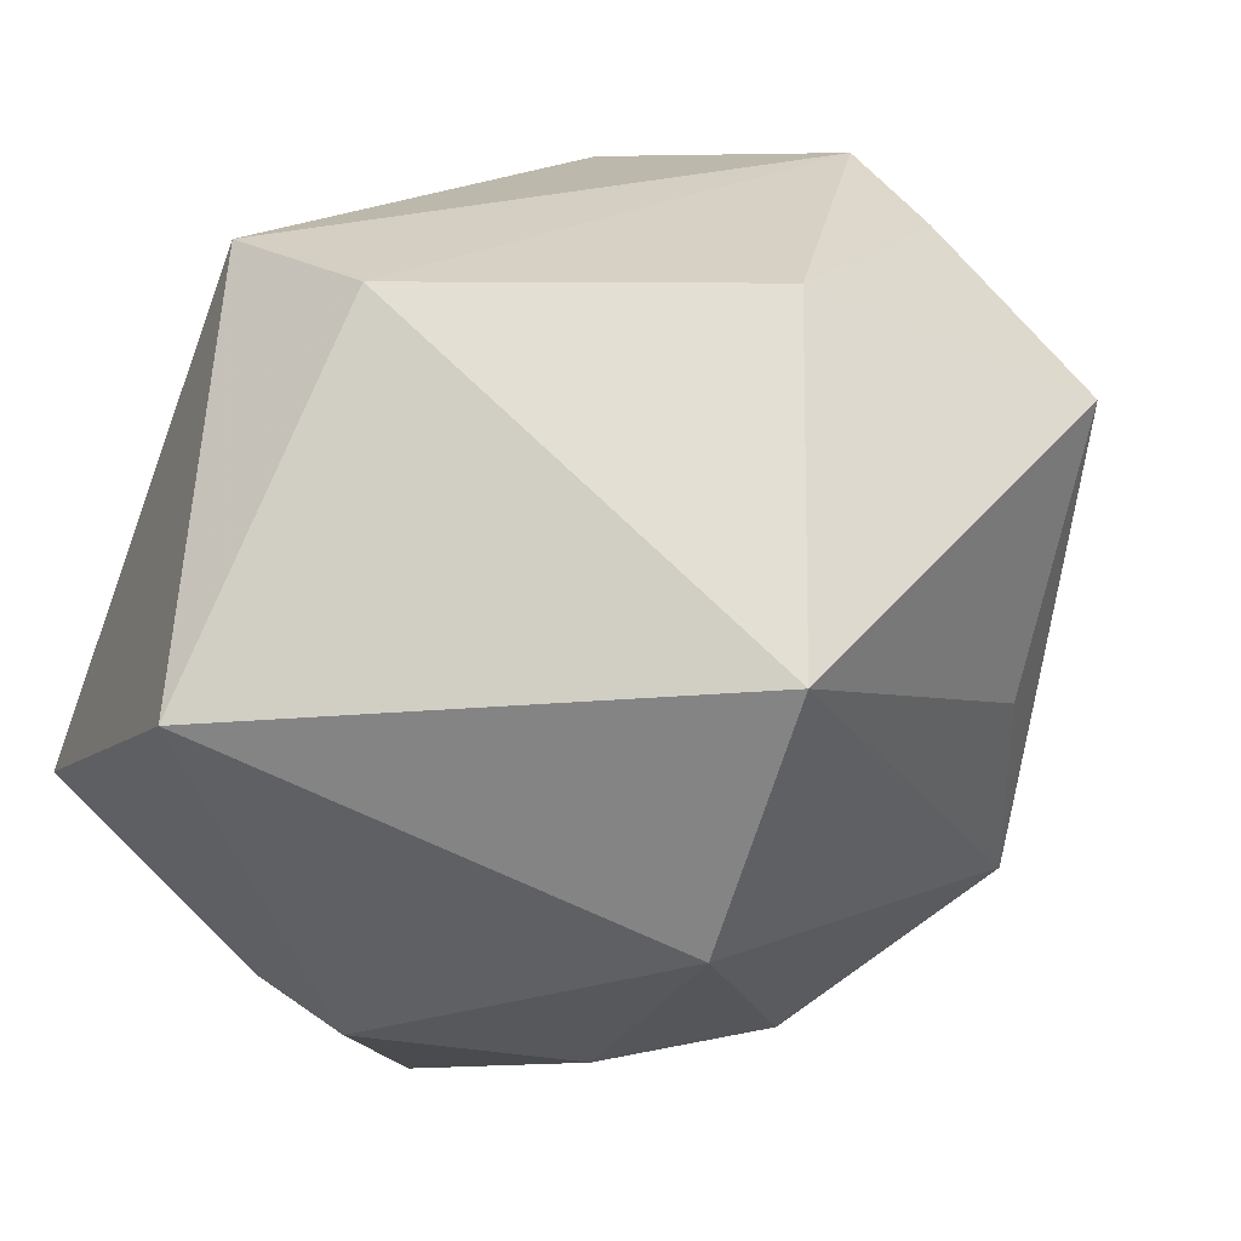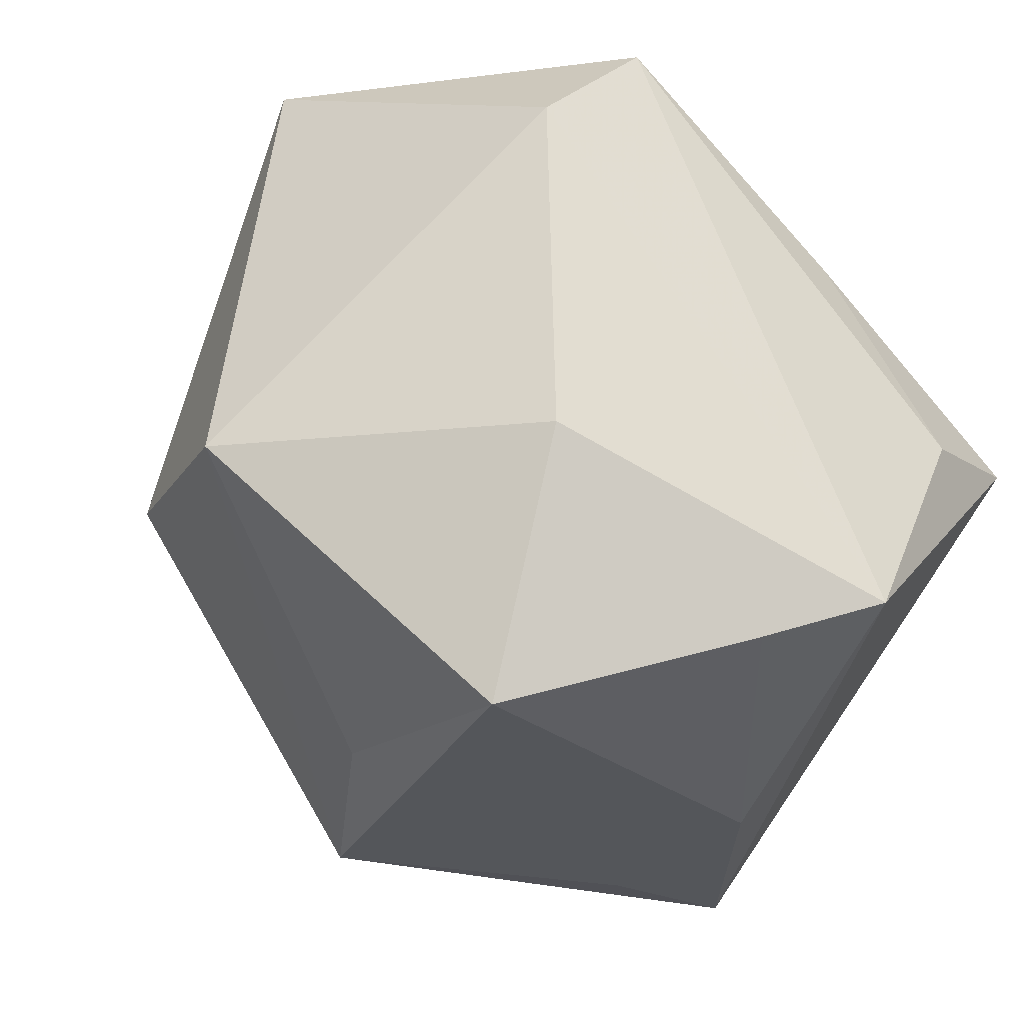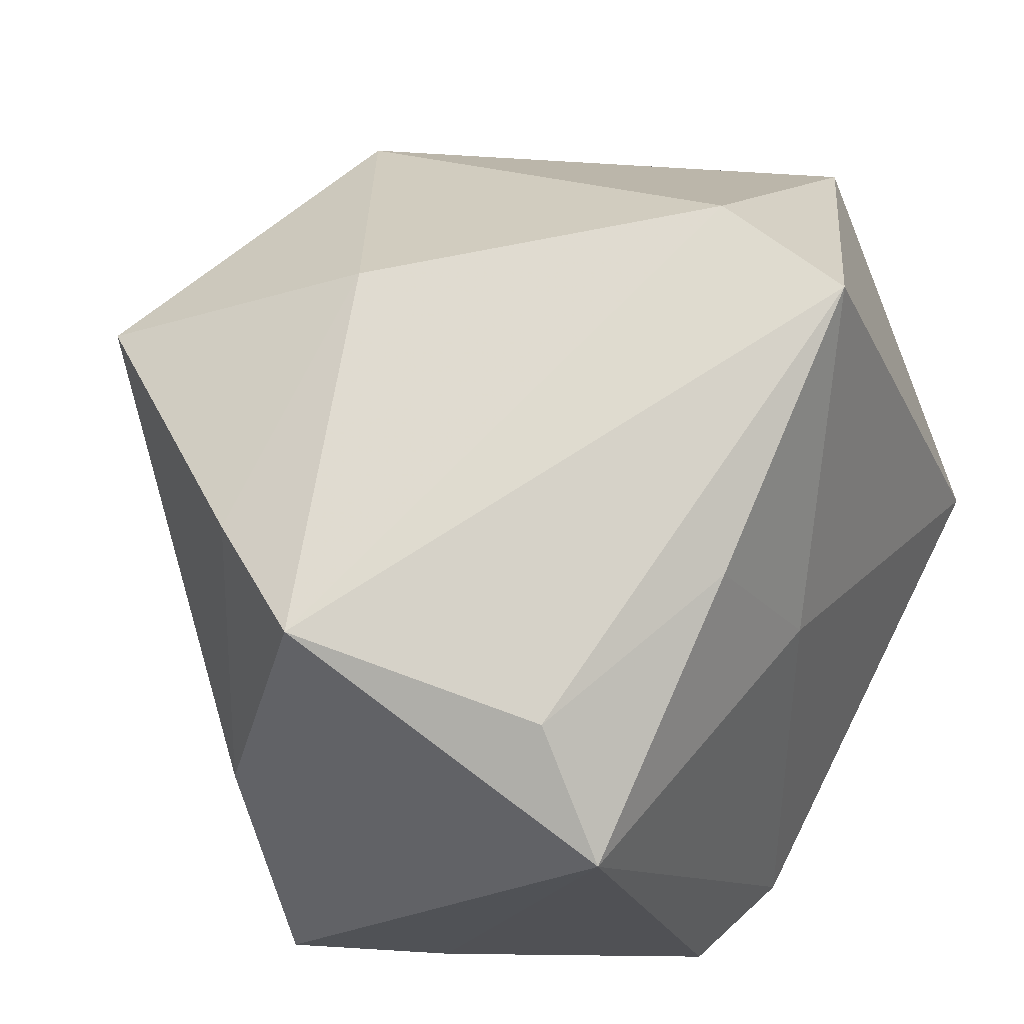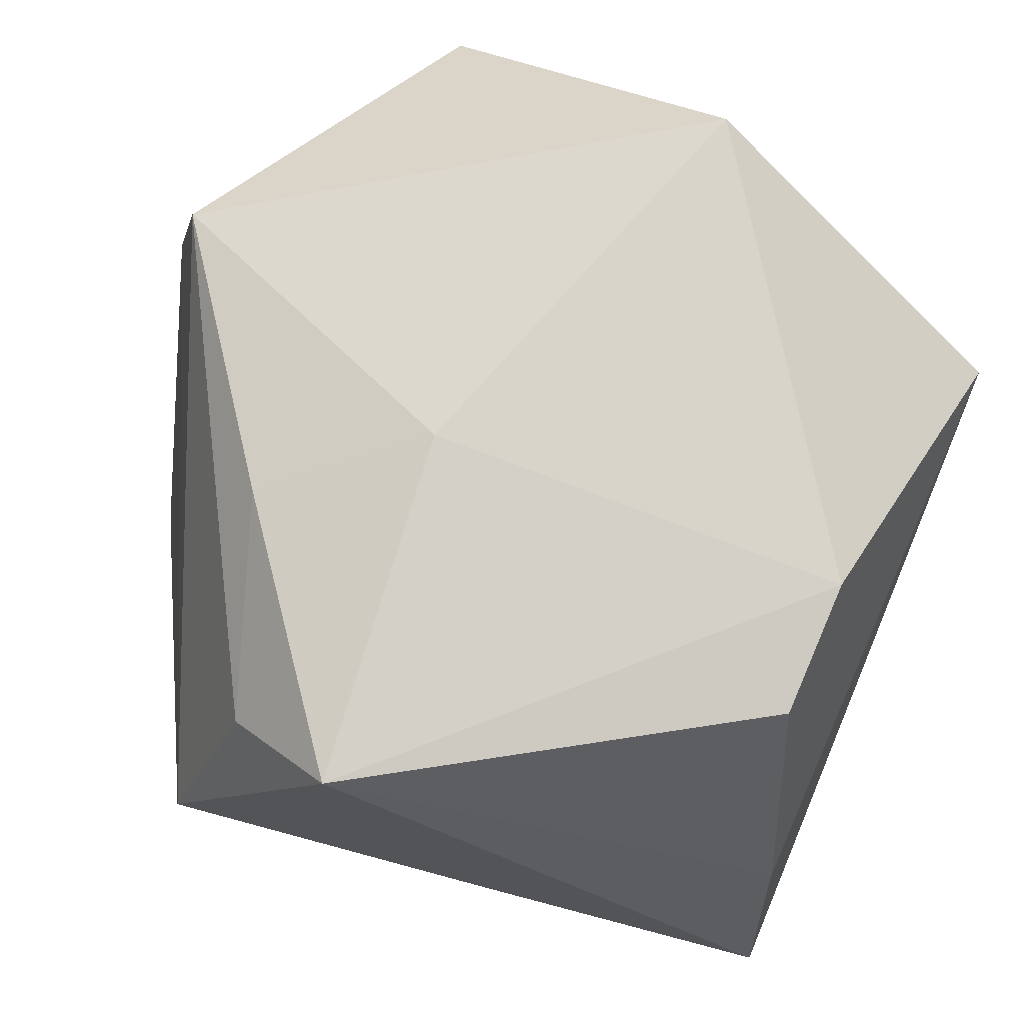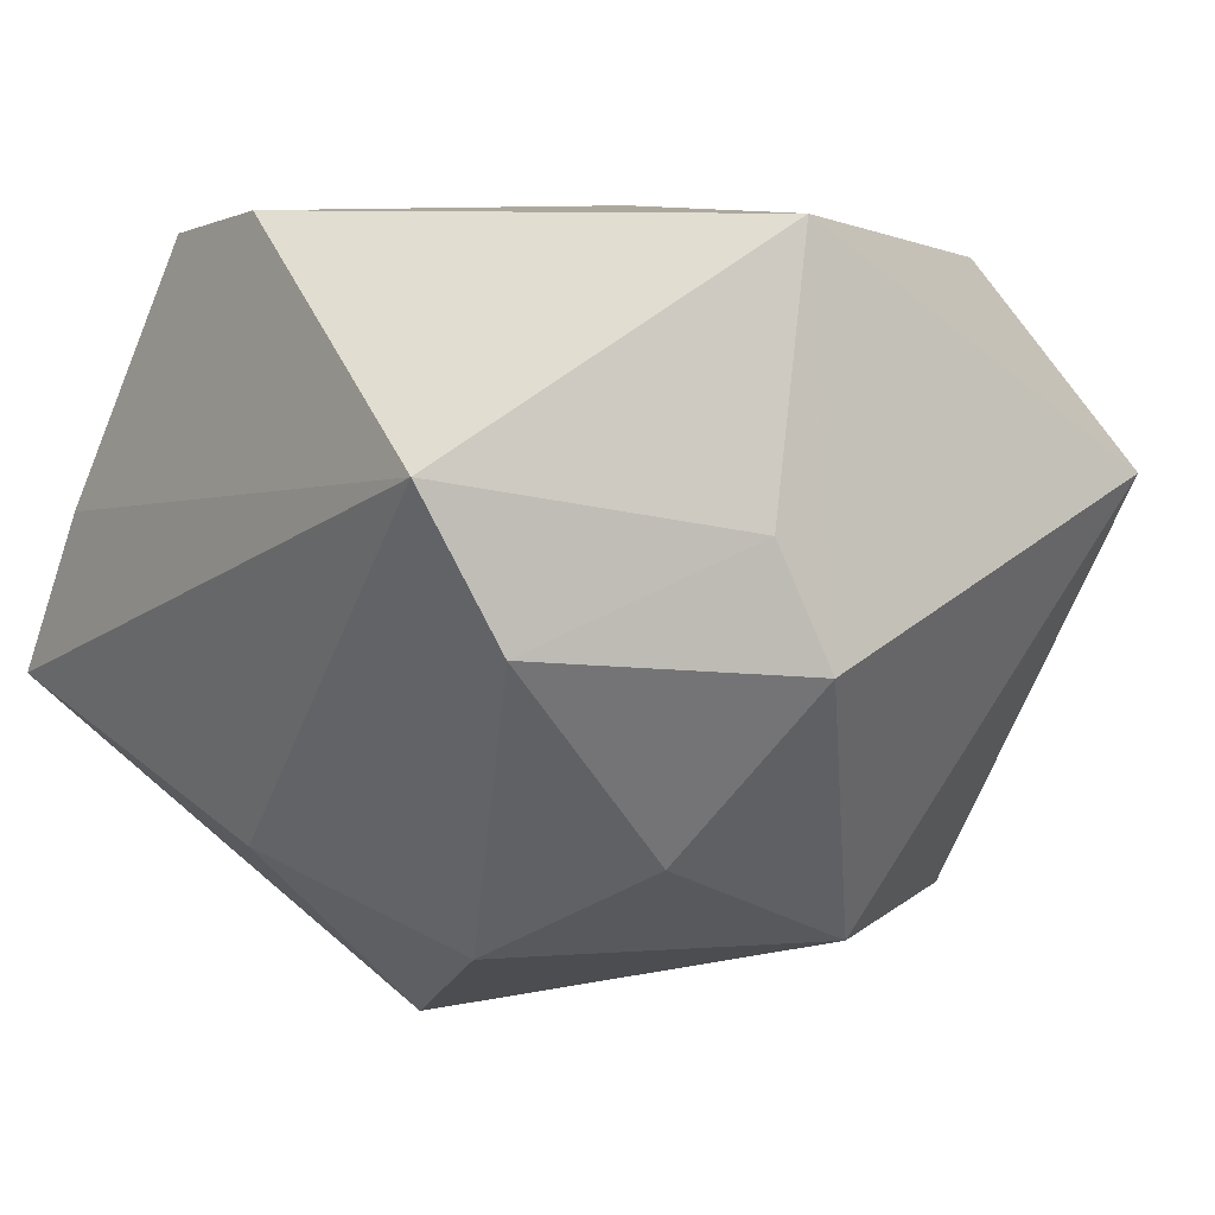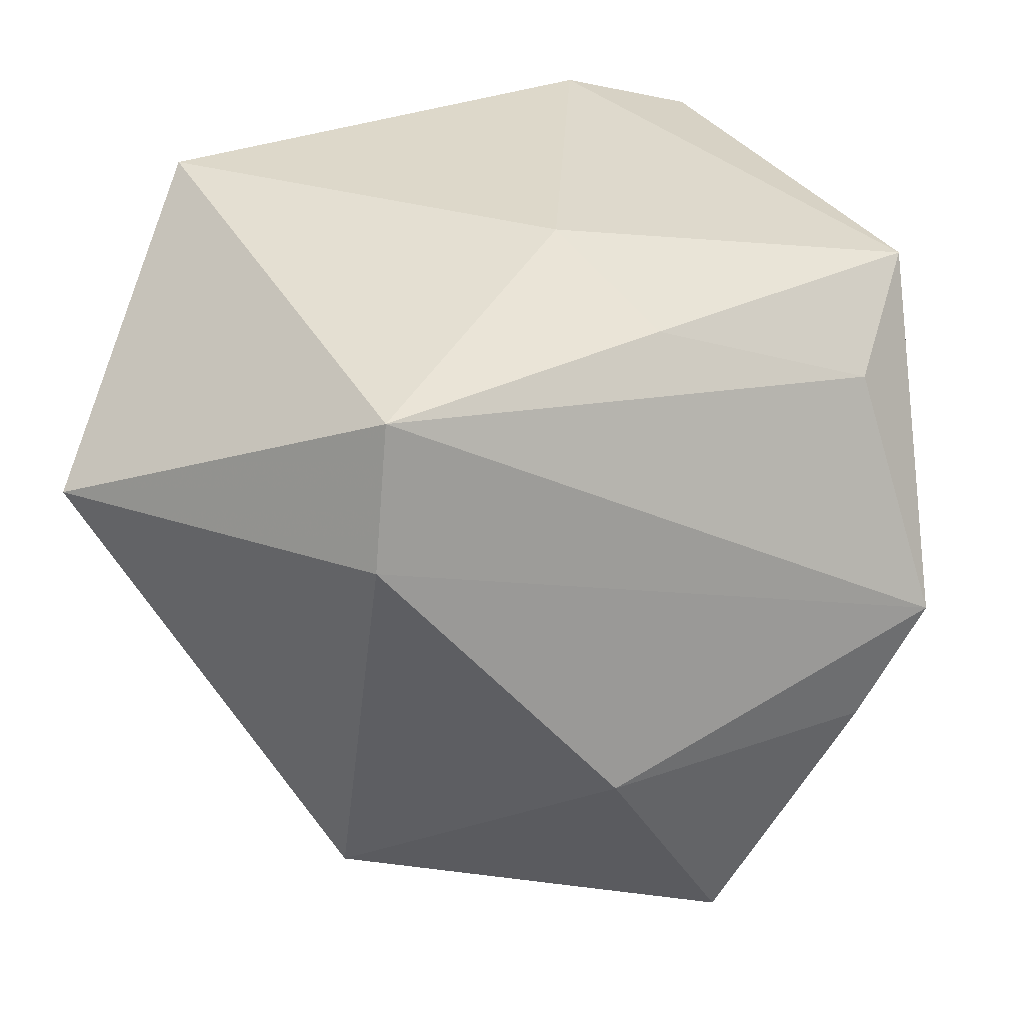
<metadata>
{"format":"obj","ext":"obj","renderer":"f3d","projection":"perspective","resolution":1024,"background":"white","views":[{"elev":51.8,"azim":122.6,"up":"+Y"},{"elev":55.3,"azim":-141.4,"up":"+Y"},{"elev":43.0,"azim":-57.8,"up":"+Y"},{"elev":75.0,"azim":-68.3,"up":"+Z"},{"elev":8.7,"azim":51.2,"up":"+Z"},{"elev":31.0,"azim":-176.2,"up":"+Z"}]}
</metadata>
<code>
v -0.04365 -0.01121 -0.01588
v -0.01946 -0.03747 0.03476
v 0.01139 0.04962 0.01545
v -0.0315 -0.03181 -0.02309
v -0.0264 0.03253 -0.04141
v 0.04609 -0.01542 0.008791
v 0.01671 -0.0277 -0.03456
v -0.008588 0.007135 -0.04488
v 0.03491 -0.01867 -0.02357
v -0.00824 -0.03749 -0.02648
v -0.004733 -0.03782 0.03728
v 0.01852 0.03362 -0.03605
v 0.01039 0.04564 0.03138
v -0.005334 0.009156 0.03728
v 0.03254 0.006798 -0.03516
v 0.04138 -0.007402 0.03728
v -0.01438 0.04433 -0.01556
v 0.03653 -0.03832 -0.001345
v -0.04947 0.02594 -0.001629
v -0.03994 -0.04514 -0.01217
v -0.006749 -0.01766 -0.04699
v -0.01752 0.026 0.0331
v 0.04912 -0.01067 -0.004285
v 0.04983 0.02893 0.01182
v 0.0319 -0.04514 0.01492
v -0.04222 0.02844 -0.01501
v -0.03204 -0.04322 0.005769
v -0.04088 0.01894 0.02465
v -0.04481 0.006067 0.03418
f 13 24 3
f 16 24 13
f 20 29 19
f 19 13 3
f 27 29 20
f 20 25 27
f 11 25 16
f 11 27 25
f 3 24 12
f 23 24 16
f 20 21 10
f 10 21 7
f 10 25 20
f 4 21 20
f 5 21 4
f 16 13 14
f 14 11 16
f 29 11 14
f 20 19 1
f 1 4 20
f 5 4 1
f 17 19 3
f 3 12 17
f 17 12 5
f 28 19 29
f 13 19 28
f 29 27 2
f 2 11 29
f 27 11 2
f 8 21 5
f 5 12 8
f 8 12 21
f 16 25 6
f 6 23 16
f 18 10 7
f 25 10 18
f 18 6 25
f 23 6 18
f 15 12 24
f 24 23 15
f 7 21 15
f 21 12 15
f 29 14 22
f 22 14 13
f 22 28 29
f 13 28 22
f 5 1 26
f 26 1 19
f 26 17 5
f 19 17 26
f 9 18 7
f 23 18 9
f 7 15 9
f 9 15 23

</code>
